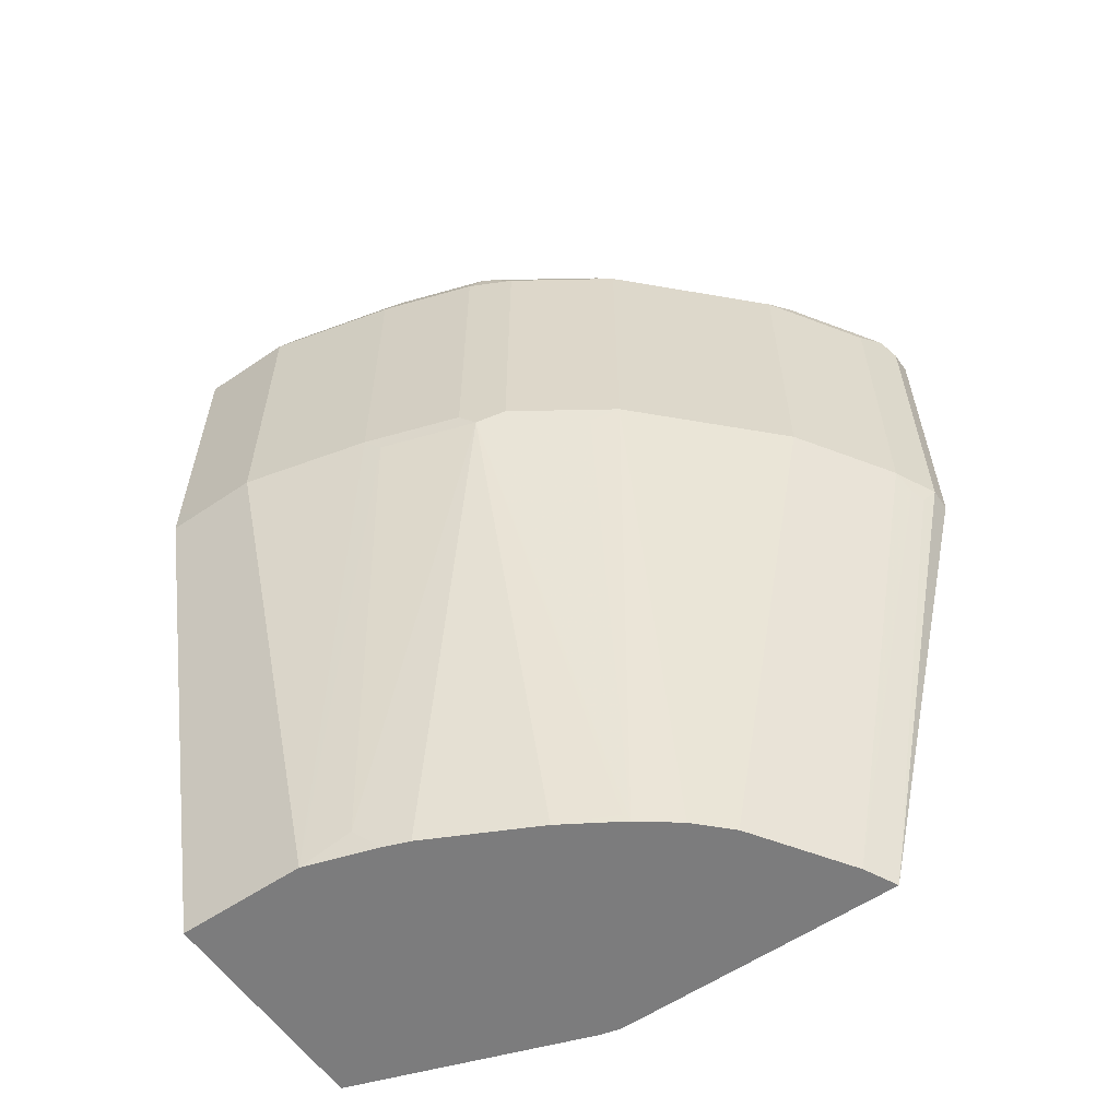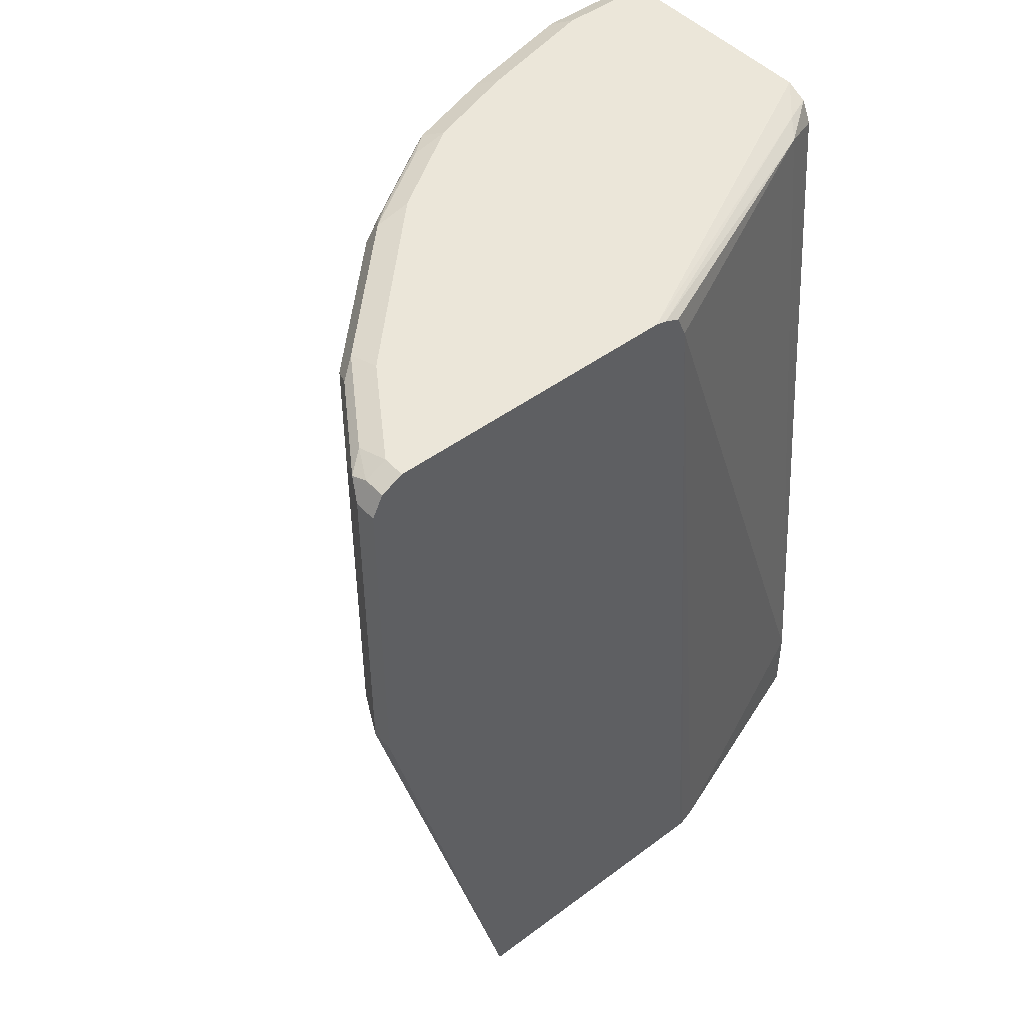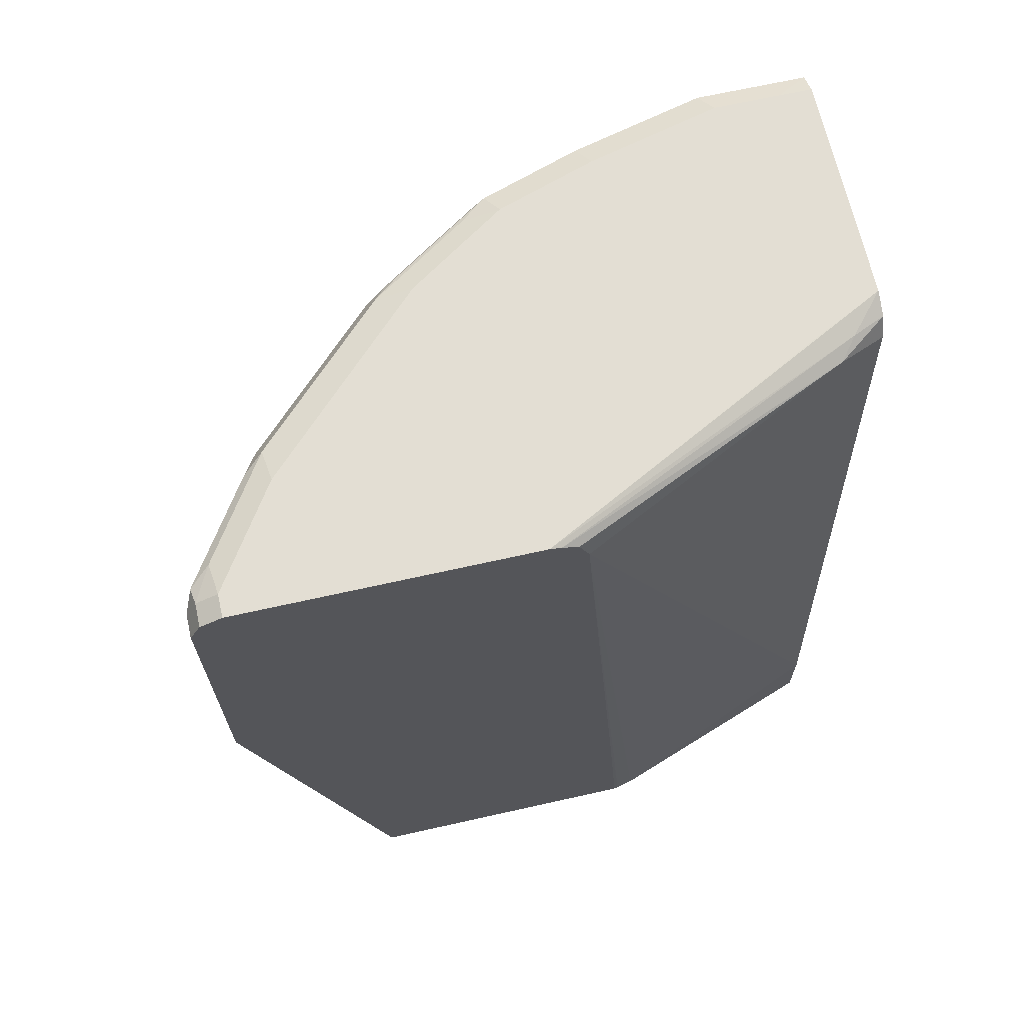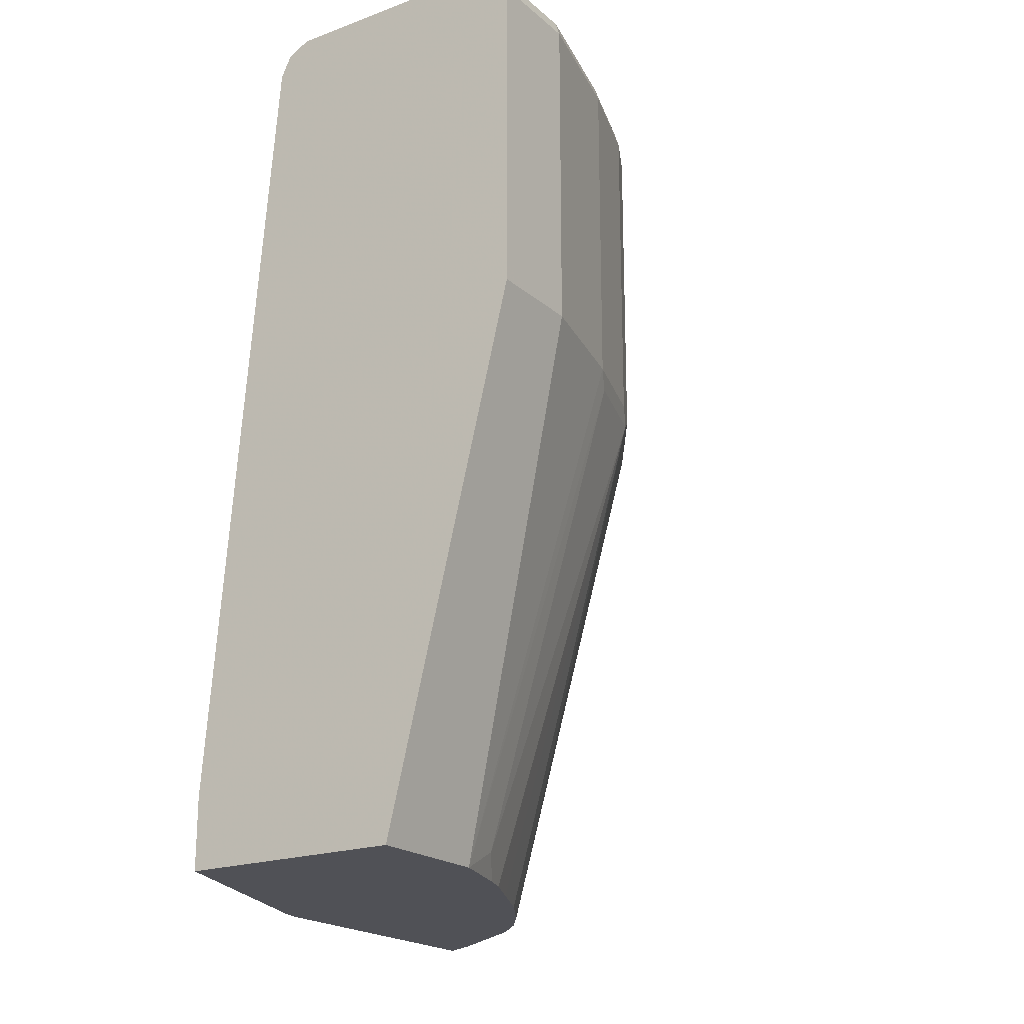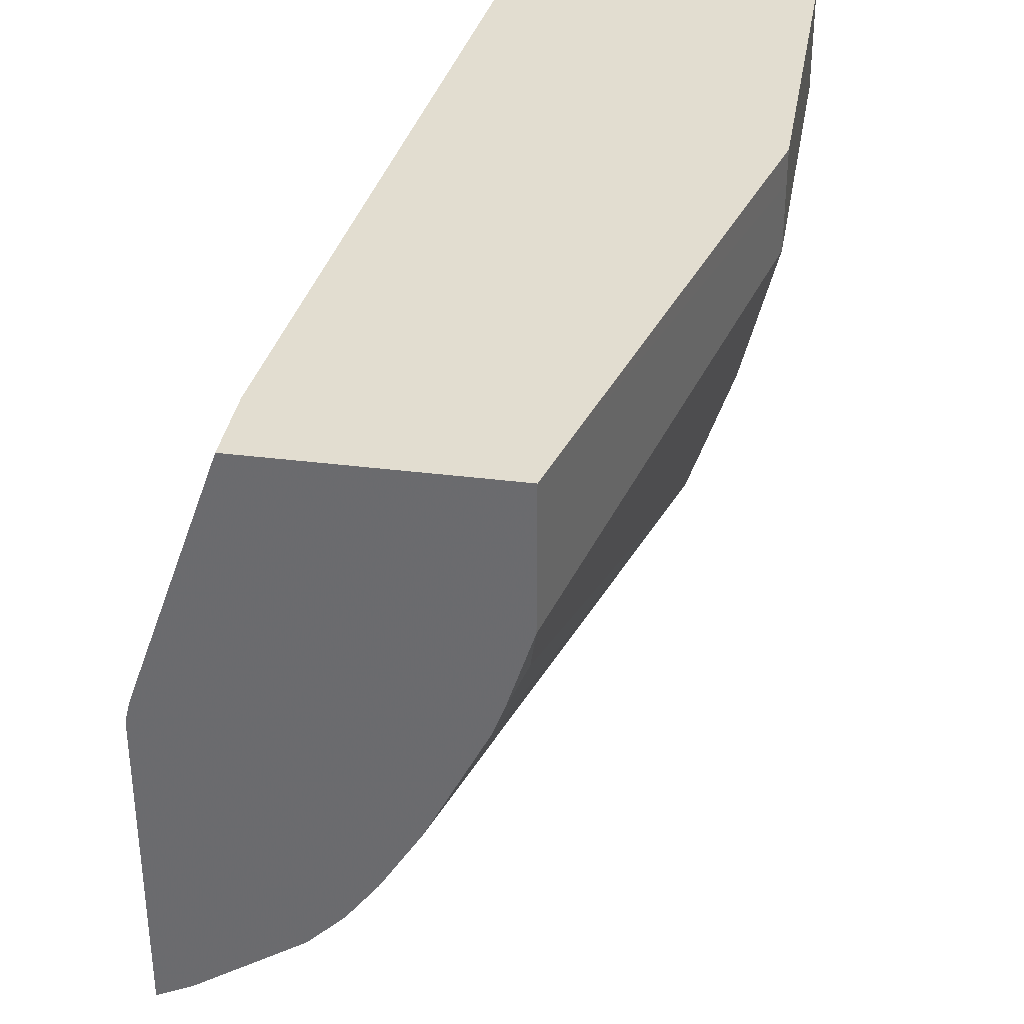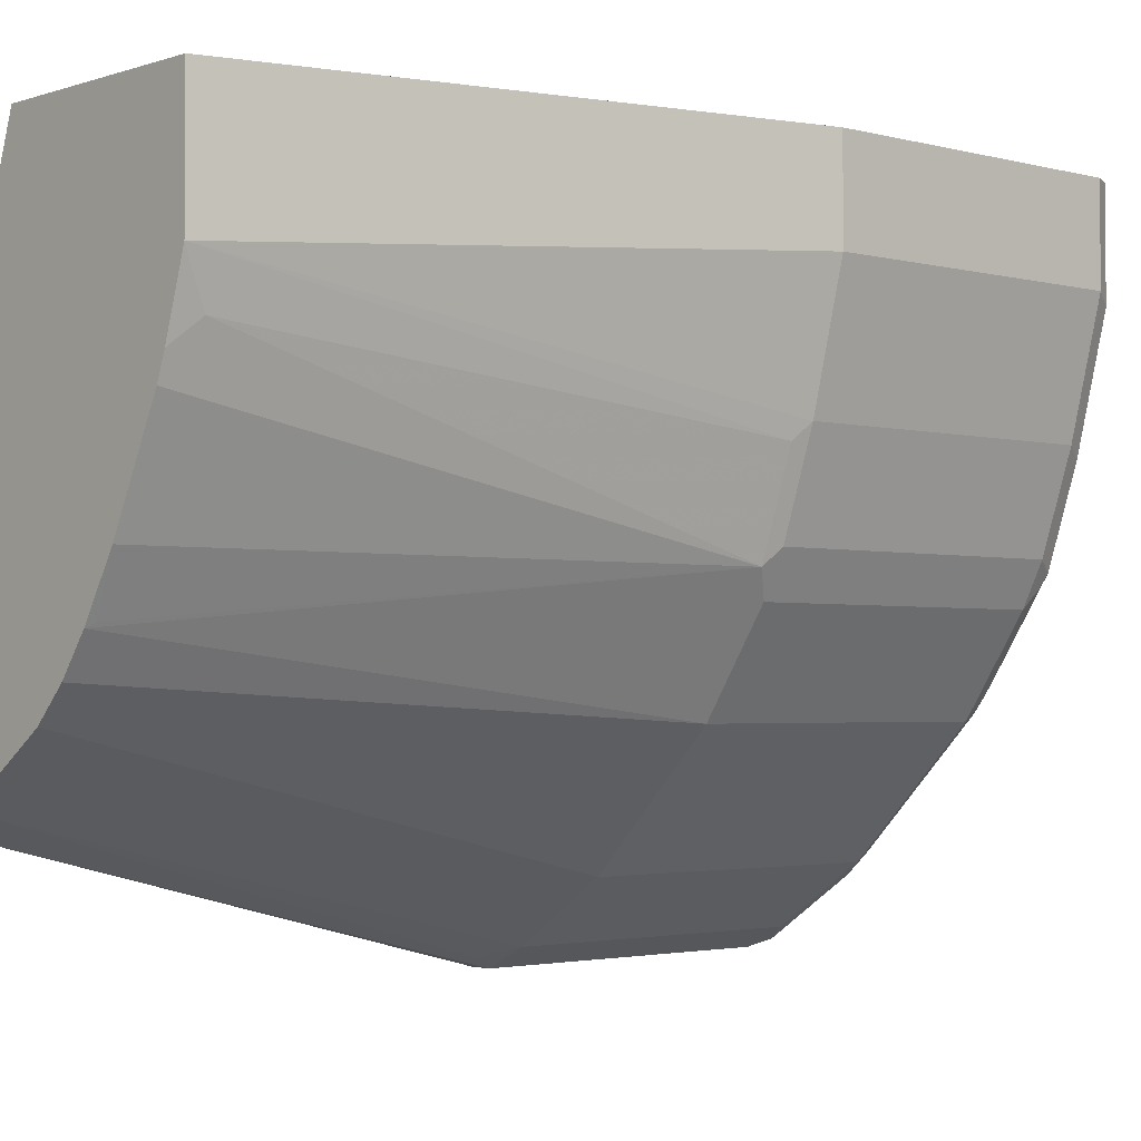
<metadata>
{"format":"obj","ext":"obj","renderer":"f3d","projection":"perspective","resolution":1024,"background":"white","views":[{"elev":-58.8,"azim":124.9,"up":"+Y"},{"elev":47.0,"azim":-130.1,"up":"+Y"},{"elev":67.3,"azim":-102.7,"up":"+Y"},{"elev":-20.4,"azim":33.8,"up":"+Y"},{"elev":35.1,"azim":9.6,"up":"+Z"},{"elev":-2.5,"azim":47.8,"up":"+Z"}]}
</metadata>
<code>
v 0.4204 0.8792 -0.0001098
v 0.3058 0.8792 -0.0001098
v 0.4206 0.8791 -0.0001098
v 0.4205 0.8792 -0.01912
v 0.2867 0.8792 -0.01912
v 0.2867 0.8792 -0.0001098
v 0.4332 0.8728 -0.0001098
v 0.4205 0.8792 -0.05735
v 0.2676 0.8792 -0.03825
v 0.2652 0.8745 -0.01912
v 0.2739 0.8729 -0.0001098
v 0.1778 0.8792 -0.2102
v 0.4332 0.8728 -0.06375
v 0.4395 0.8602 -0.0001098
v 0.4396 0.8601 -0.01912
v 0.4014 0.8792 -0.1338
v 0.1778 0.8776 -0.2036
v 0.2533 0.8697 -0.02871
v 0.2676 0.8601 -0.0001098
v 0.1778 0.8792 -0.3823
v 0.4141 0.8728 -0.1402
v 0.4396 0.8601 -0.05735
v 0.4205 0.8601 -0.1338
v 0.4396 0.86 -0.0001098
v 0.395 0.8728 -0.1976
v 0.3823 0.8792 -0.1911
v 0.1778 0.8737 -0.1942
v 0.1778 0.8601 -0.1883
v 0.2294 0.4013 -0.0001098
v 0.1911 0.8792 -0.3823
v 0.1778 0.8728 -0.395
v 0.4396 0.6689 -0.05735
v 0.4014 0.8601 -0.1911
v 0.4205 0.6689 -0.1338
v 0.4396 0.688 -0.0001098
v 0.3918 0.8697 -0.2054
v 0.3536 0.8697 -0.2628
v 0.3568 0.8728 -0.2548
v 0.344 0.8745 -0.27
v 0.3823 0.8745 -0.2126
v 0.3887 0.8601 -0.2166
v 0.344 0.8792 -0.2485
v 0.1778 0.4779 -0.1596
v 0.1782 0.359 -0.1487
v 0.1808 0.359 -0.1381
v 0.2294 0.359 -0.0001098
v 0.2485 0.8792 -0.344
v 0.2103 0.8745 -0.3847
v 0.1911 0.8728 -0.395
v 0.2007 0.8697 -0.3966
v 0.1778 0.8601 -0.4014
v 0.4396 0.6689 -0.01912
v 0.3632 0.359 -0.07648
v 0.4014 0.6689 -0.1911
v 0.3966 0.6594 -0.2007
v 0.4157 0.6594 -0.1434
v 0.4396 0.6689 -0.0001098
v 0.3504 0.8601 -0.274
v 0.3058 0.8745 -0.3082
v 0.3887 0.6689 -0.2166
v 0.2867 0.8792 -0.3058
v 0.1778 0.359 -0.1512
v 0.3632 0.359 -0.0001098
v 0.2676 0.8745 -0.3464
v 0.2581 0.8697 -0.3584
v 0.2166 0.8601 -0.3886
v 0.1911 0.8601 -0.4014
v 0.1778 0.6689 -0.4014
v 0.3496 0.359 -0.1189
v 0.3584 0.3728 -0.1052
v 0.3584 0.6594 -0.258
v 0.3504 0.6689 -0.274
v 0.344 0.359 -0.1338
v 0.3426 0.359 -0.1367
v 0.3299 0.359 -0.1622
v 0.3122 0.359 -0.1976
v 0.2939 0.3632 -0.2293
v 0.2909 0.359 -0.2322
v 0.274 0.8601 -0.3504
v 0.1778 0.359 -0.322
v 0.2166 0.6689 -0.3886
v 0.1911 0.6689 -0.4014
v 0.274 0.6689 -0.3504
v 0.274 0.359 -0.2548
v 0.2549 0.359 -0.274
v 0.1975 0.6562 -0.395
v 0.1975 0.359 -0.3122
v 0.2055 0.6594 -0.3918
f 43 62 44
f 44 62 80
f 44 80 87
f 44 87 85
f 44 85 84
f 44 84 78
f 44 78 76
f 44 76 75
f 44 74 73
f 44 73 69
f 44 69 53
f 44 63 46
f 44 46 45
f 47 61 64
f 48 64 65
f 42 59 61
f 48 65 50
f 44 75 74
f 44 53 63
f 35 57 52
f 41 60 72
f 48 50 49
f 31 49 50
f 31 50 51
f 32 52 63
f 32 63 53
f 32 53 34
f 33 54 55
f 33 55 41
f 41 72 58
f 34 56 55
f 34 53 56
f 36 41 58
f 36 58 37
f 37 58 39
f 37 39 38
f 39 58 59
f 39 59 42
f 41 55 60
f 34 55 54
f 50 65 66
f 65 79 66
f 50 67 51
f 66 81 82
f 66 82 67
f 68 82 80
f 69 73 70
f 71 78 72
f 72 78 84
f 72 84 85
f 72 85 83
f 66 83 81
f 76 78 77
f 80 86 87
f 81 83 85
f 81 85 87
f 81 87 88
f 81 88 82
f 82 88 86
f 86 88 87
f 30 48 49
f 80 82 86
f 50 66 67
f 66 79 83
f 58 83 79
f 51 67 82
f 51 82 68
f 52 57 63
f 53 69 70
f 53 70 56
f 55 71 72
f 55 72 60
f 55 56 70
f 59 64 61
f 55 70 73
f 55 74 75
f 55 75 76
f 55 76 77
f 55 77 78
f 55 78 71
f 58 79 64
f 58 64 59
f 58 72 83
f 55 73 74
f 30 64 48
f 64 79 65
f 29 45 46
f 1 12 9
f 1 9 5
f 1 5 2
f 2 5 6
f 3 7 4
f 4 7 13
f 4 13 8
f 5 9 6
f 1 20 12
f 6 10 11
f 6 12 10
f 7 14 15
f 7 15 22
f 7 22 13
f 8 13 16
f 10 12 17
f 10 17 18
f 10 18 11
f 6 9 12
f 11 18 19
f 1 30 20
f 1 61 47
f 1 2 6
f 1 6 11
f 1 11 19
f 1 19 29
f 1 29 46
f 1 46 63
f 1 63 57
f 1 57 35
f 1 47 30
f 1 35 24
f 1 14 7
f 1 7 3
f 1 3 4
f 1 4 8
f 1 8 16
f 1 16 26
f 1 26 42
f 1 42 61
f 1 24 14
f 12 20 31
f 30 47 64
f 12 51 68
f 21 23 25
f 22 32 34
f 22 34 23
f 23 33 25
f 23 34 54
f 23 54 33
f 25 36 37
f 25 38 39
f 20 49 31
f 25 39 40
f 25 33 41
f 25 41 36
f 26 40 39
f 26 39 42
f 28 43 44
f 28 44 45
f 28 45 29
f 12 31 51
f 25 40 26
f 20 30 49
f 25 37 38
f 18 29 19
f 12 68 80
f 12 80 62
f 12 62 43
f 12 43 28
f 12 28 27
f 12 27 17
f 13 22 23
f 13 23 21
f 14 24 15
f 13 21 16
f 18 27 28
f 15 35 52
f 15 52 32
f 15 32 22
f 16 21 25
f 16 25 26
f 17 27 18
f 15 24 35
f 18 28 29

</code>
